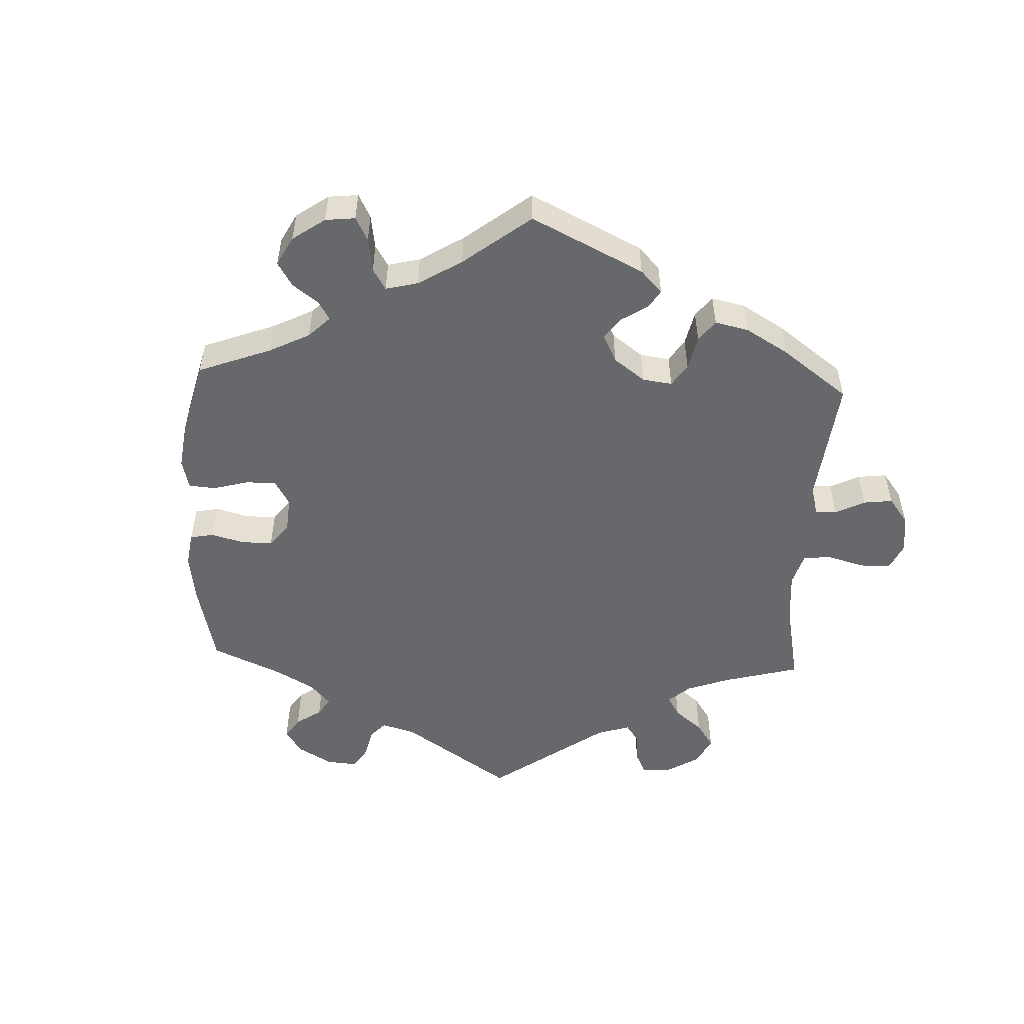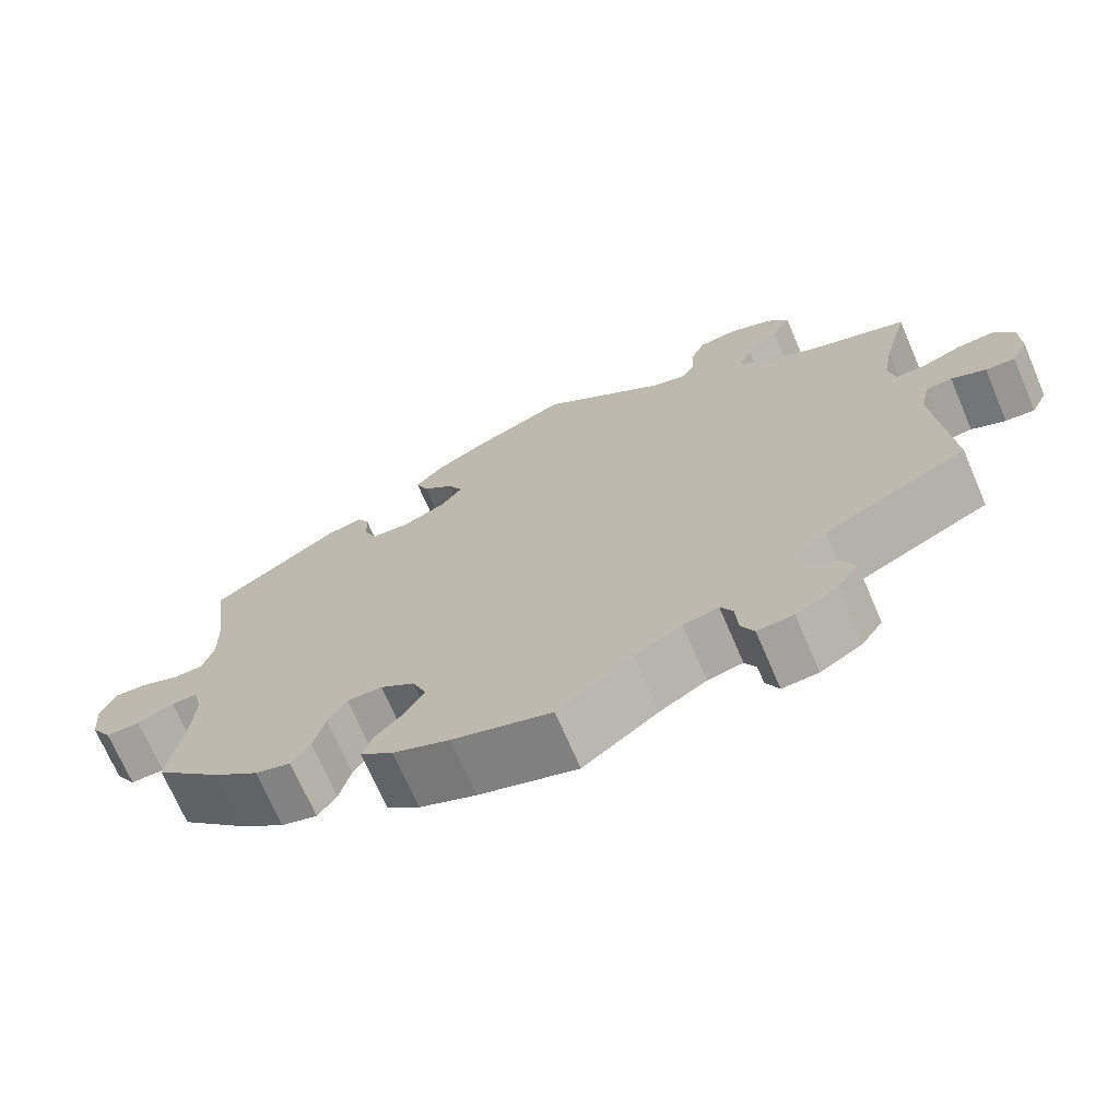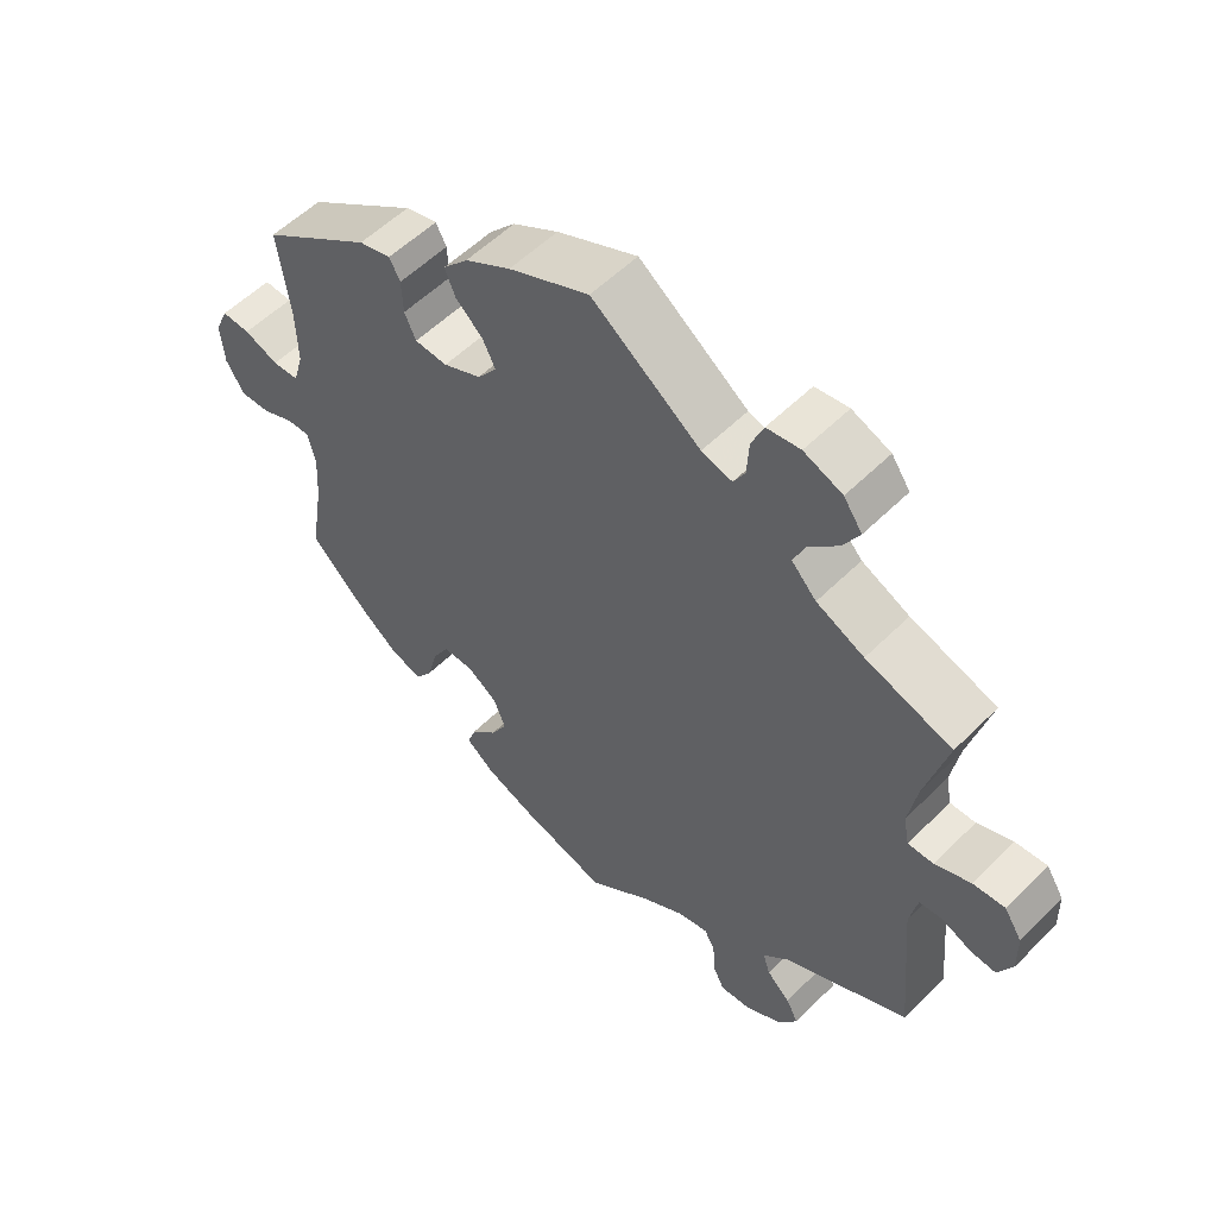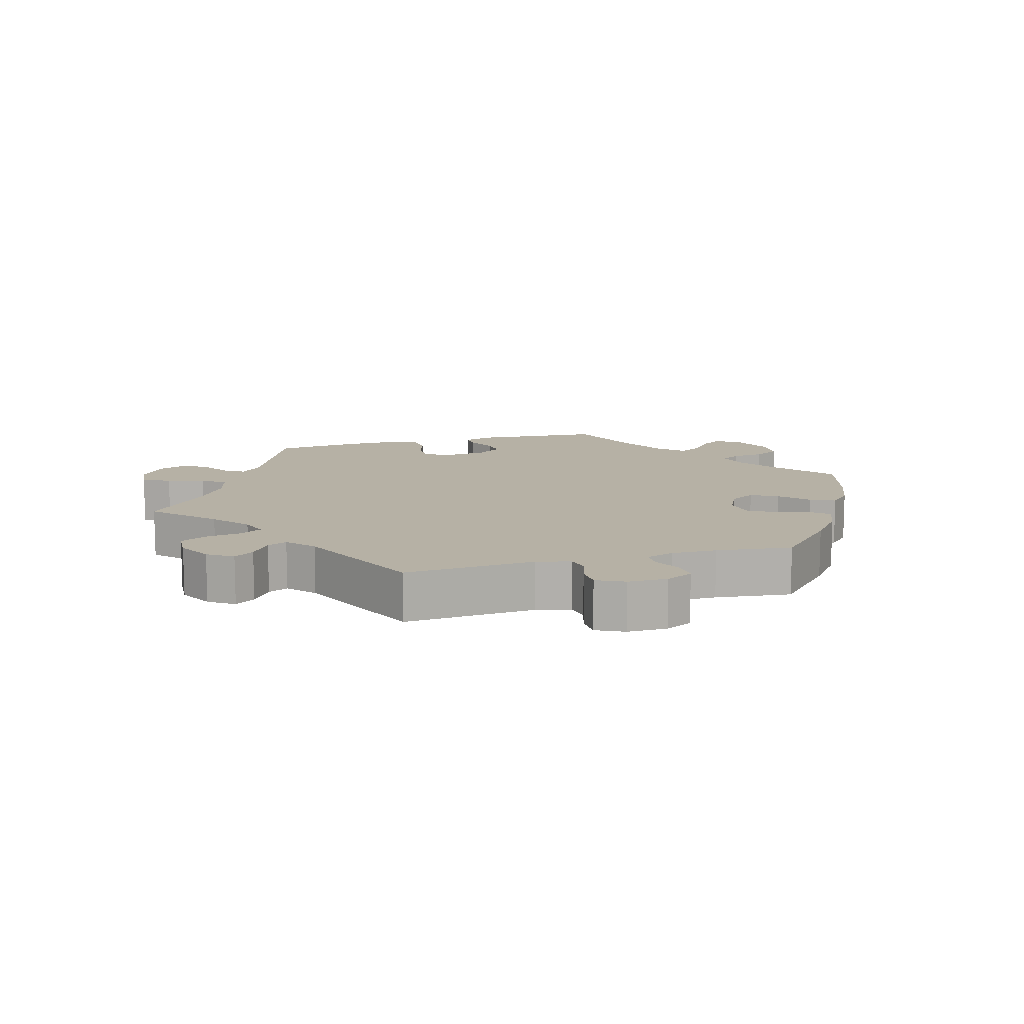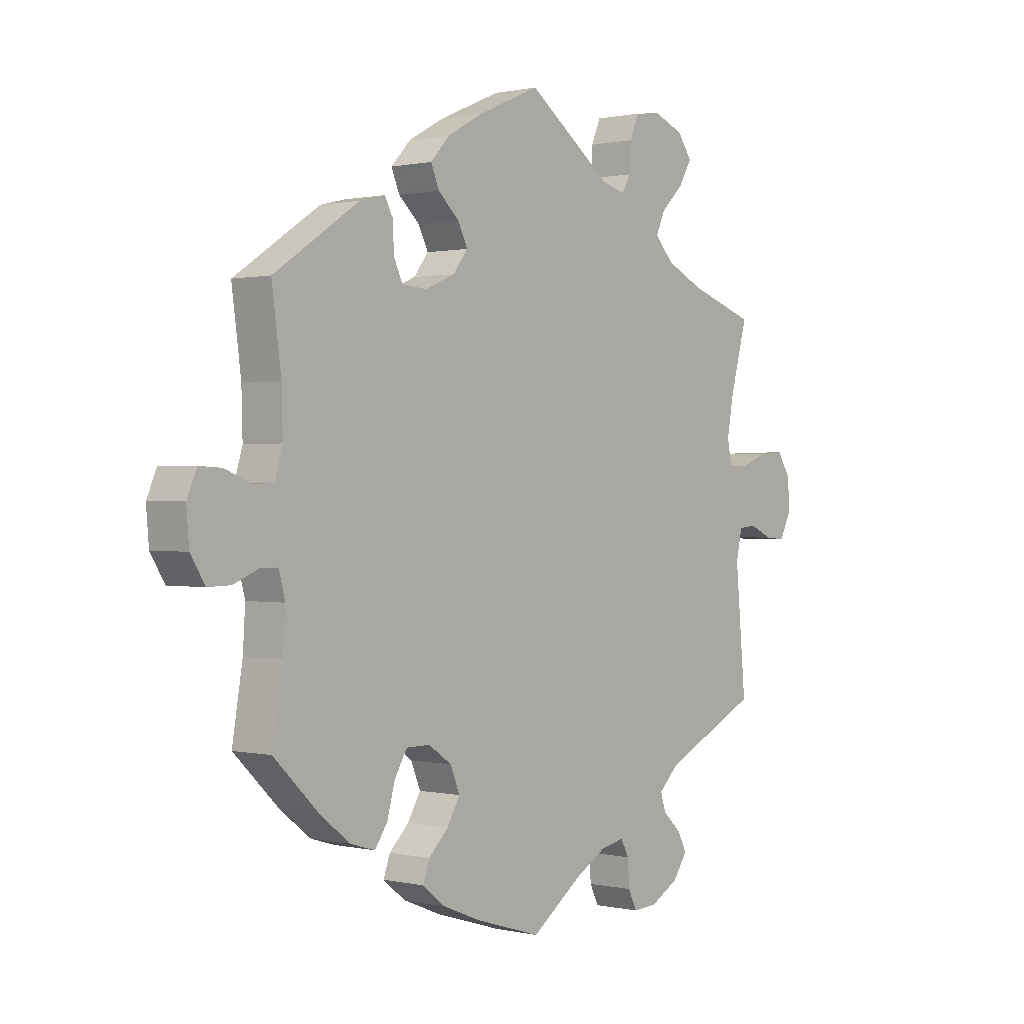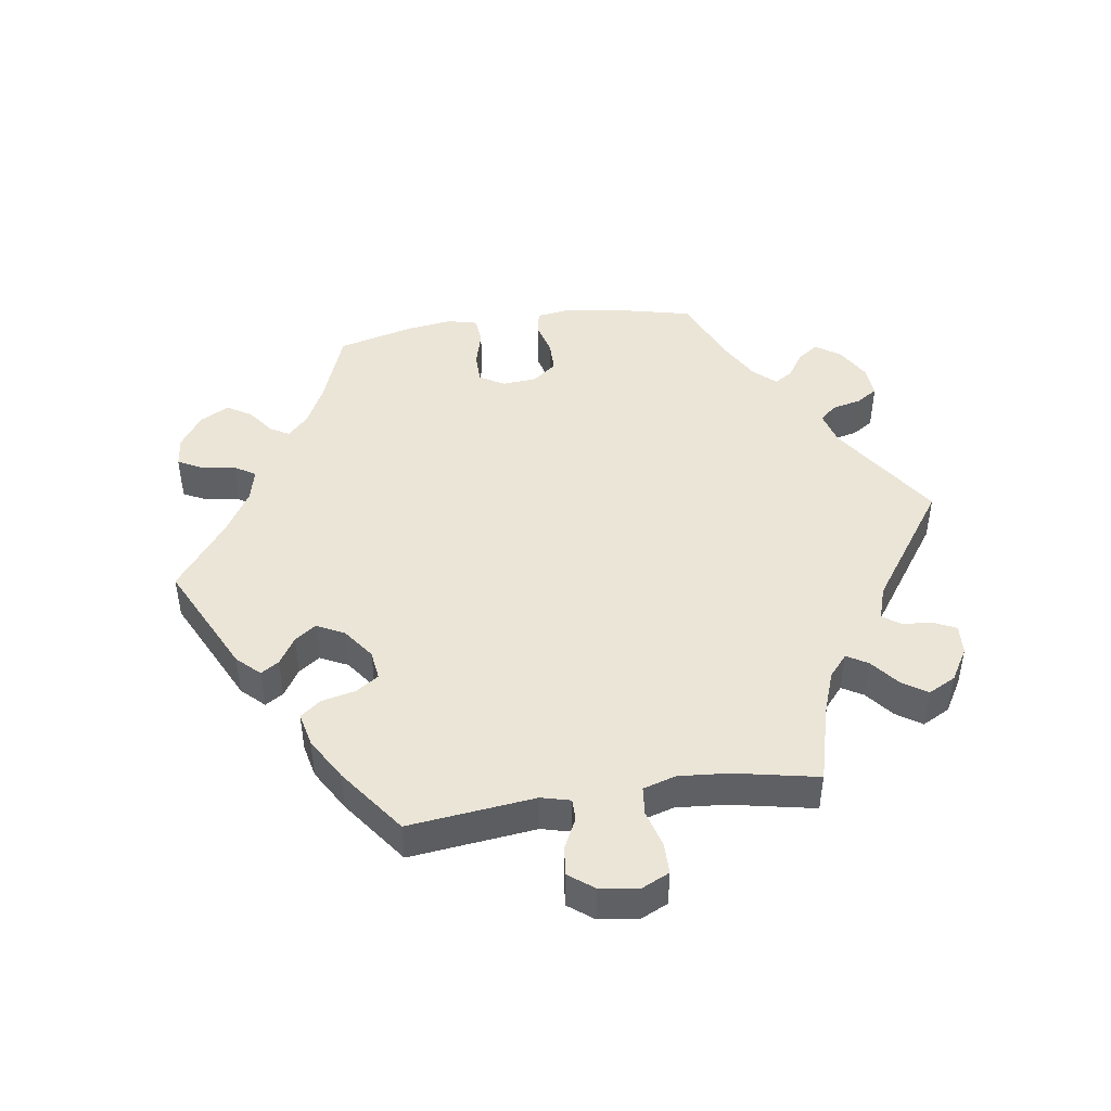
<metadata>
{"format":"obj","ext":"obj","renderer":"f3d","projection":"perspective","resolution":1024,"background":"white","views":[{"elev":-52.3,"azim":-62.6,"up":"+Y"},{"elev":-70.5,"azim":23.2,"up":"+Z"},{"elev":54.8,"azim":43.7,"up":"+Z"},{"elev":12.0,"azim":134.5,"up":"+Y"},{"elev":0.6,"azim":-50.0,"up":"+Z"},{"elev":45.8,"azim":21.6,"up":"+Y"}]}
</metadata>
<code>
v -0.346 0.07 0.393
v -0.301 0.07 0.404
v -0.286 0.07 0.376
v -0.284 0.07 0.328
v -0.268 0.07 0.293
v -0.222 0.07 0.29
v -0.169 0.07 0.313
v -0.142 0.07 0.348
v -0.16 0.07 0.384
v -0.198 0.07 0.419
v -0.213 0.07 0.455
v -0.178 0.07 0.493
v -0.114 0.07 0.529
v -0.001 0.07 0.578
v 0.152 0.07 0.465
v 0.195 0.07 0.453
v 0.211 0.07 0.481
v 0.214 0.07 0.53
v 0.231 0.07 0.57
v 0.278 0.07 0.576
v 0.332 0.07 0.554
v 0.358 0.07 0.517
v 0.335 0.07 0.477
v 0.294 0.07 0.437
v 0.277 0.07 0.399
v 0.312 0.07 0.362
v 0.379 0.07 0.33
v 0.5 0.07 0.289
v 0.469 0.07 0.175
v 0.457 0.07 0.108
v 0.465 0.07 0.066
v 0.501 0.07 0.066
v 0.551 0.07 0.085
v 0.596 0.07 0.088
v 0.621 0.07 0.049
v 0.622 0.07 -0.007
v 0.602 0.07 -0.047
v 0.566 0.07 -0.044
v 0.524 0.07 -0.025
v 0.492 0.07 -0.028
v 0.481 0.07 -0.079
v 0.5 0.07 -0.289
v 0.325 0.07 -0.374
v 0.288 0.07 -0.41
v 0.298 0.07 -0.441
v 0.331 0.07 -0.472
v 0.348 0.07 -0.505
v 0.322 0.07 -0.543
v 0.271 0.07 -0.572
v 0.227 0.07 -0.575
v 0.211 0.07 -0.542
v 0.208 0.07 -0.496
v 0.193 0.07 -0.468
v 0.15 0.07 -0.477
v 0.092 0.07 -0.511
v 0.001 0.07 -0.578
v -0.12 0.07 -0.541
v -0.189 0.07 -0.513
v -0.229 0.07 -0.481
v -0.217 0.07 -0.447
v -0.181 0.07 -0.411
v -0.158 0.07 -0.371
v -0.175 0.07 -0.329
v -0.217 0.07 -0.3
v -0.26 0.07 -0.3
v -0.283 0.07 -0.339
v -0.297 0.07 -0.392
v -0.32 0.07 -0.425
v -0.364 0.07 -0.412
v -0.418 0.07 -0.37
v -0.501 0.07 -0.289
v -0.482 0.07 -0.174
v -0.478 0.07 -0.106
v -0.489 0.07 -0.063
v -0.521 0.07 -0.063
v -0.566 0.07 -0.082
v -0.608 0.07 -0.083
v -0.634 0.07 -0.041
v -0.639 0.07 0.018
v -0.621 0.07 0.059
v -0.581 0.07 0.057
v -0.533 0.07 0.038
v -0.496 0.07 0.039
v -0.482 0.07 0.087
v -0.484 0.07 0.163
v -0.501 0.07 0.289
v -0.346 0 0.393
v -0.301 0 0.404
v -0.286 0 0.376
v -0.284 0 0.328
v -0.268 0 0.293
v -0.222 0 0.29
v -0.169 0 0.313
v -0.142 0 0.348
v -0.16 0 0.384
v -0.198 0 0.419
v -0.213 0 0.455
v -0.178 0 0.493
v -0.114 0 0.529
v -0.001 0 0.578
v 0.152 0 0.465
v 0.195 0 0.453
v 0.211 0 0.481
v 0.214 0 0.53
v 0.231 0 0.57
v 0.278 0 0.576
v 0.332 0 0.554
v 0.358 0 0.517
v 0.335 0 0.477
v 0.294 0 0.437
v 0.277 0 0.399
v 0.312 0 0.362
v 0.379 0 0.33
v 0.5 0 0.289
v 0.469 0 0.175
v 0.457 0 0.108
v 0.465 0 0.066
v 0.501 0 0.066
v 0.551 0 0.085
v 0.596 0 0.088
v 0.621 0 0.049
v 0.622 0 -0.007
v 0.602 0 -0.047
v 0.566 0 -0.044
v 0.524 0 -0.025
v 0.492 0 -0.028
v 0.481 0 -0.079
v 0.5 0 -0.289
v 0.325 0 -0.374
v 0.288 0 -0.41
v 0.298 0 -0.441
v 0.331 0 -0.472
v 0.348 0 -0.505
v 0.322 0 -0.543
v 0.271 0 -0.572
v 0.227 0 -0.575
v 0.211 0 -0.542
v 0.208 0 -0.496
v 0.193 0 -0.468
v 0.15 0 -0.477
v 0.092 0 -0.511
v 0.001 0 -0.578
v -0.12 0 -0.541
v -0.189 0 -0.513
v -0.229 0 -0.481
v -0.217 0 -0.447
v -0.181 0 -0.411
v -0.158 0 -0.371
v -0.175 0 -0.329
v -0.217 0 -0.3
v -0.26 0 -0.3
v -0.283 0 -0.339
v -0.297 0 -0.392
v -0.32 0 -0.425
v -0.364 0 -0.412
v -0.418 0 -0.37
v -0.501 0 -0.289
v -0.482 0 -0.174
v -0.478 0 -0.106
v -0.489 0 -0.063
v -0.521 0 -0.063
v -0.566 0 -0.082
v -0.608 0 -0.083
v -0.634 0 -0.041
v -0.639 0 0.018
v -0.621 0 0.059
v -0.581 0 0.057
v -0.533 0 0.038
v -0.496 0 0.039
v -0.482 0 0.087
v -0.484 0 0.163
v -0.501 0 0.289
f 85 86 1 2
f 84 85 2 3
f 83 84 3 4
f 79 80 81 82
f 79 82 83
f 78 79 83
f 75 76 77 78
f 74 75 78 83
f 73 74 83 4
f 69 70 71 72
f 66 67 68 69
f 65 66 69 72
f 64 65 72 73
f 58 59 60 61
f 58 61 62
f 55 56 57 58
f 54 55 58 62
f 53 54 62 63
f 49 50 51 52
f 49 52 53
f 48 49 53
f 45 46 47 48
f 44 45 48 53
f 43 44 53 63
f 41 42 43 63
f 36 37 38 39
f 36 39 40
f 35 36 40
f 32 33 34 35
f 31 32 35 40
f 27 28 29
f 26 27 29 30
f 25 26 30 31
f 21 22 23 24
f 21 24 25
f 20 21 25
f 17 18 19 20
f 16 17 20 25
f 15 16 25 31
f 9 10 11 12
f 8 9 12 13
f 64 73 4 5
f 63 64 5 6
f 41 63 6 7
f 40 41 7 8
f 14 15 31 40
f 8 13 14 40
f 88 87 172 171
f 89 88 171 170
f 90 89 170 169
f 168 167 166 165
f 169 168 165
f 169 165 164
f 164 163 162 161
f 169 164 161 160
f 90 169 160 159
f 158 157 156 155
f 155 154 153 152
f 158 155 152 151
f 159 158 151 150
f 147 146 145 144
f 148 147 144
f 144 143 142 141
f 148 144 141 140
f 149 148 140 139
f 138 137 136 135
f 139 138 135
f 139 135 134
f 134 133 132 131
f 139 134 131 130
f 149 139 130 129
f 149 129 128 127
f 125 124 123 122
f 126 125 122
f 126 122 121
f 121 120 119 118
f 126 121 118 117
f 115 114 113
f 116 115 113 112
f 117 116 112 111
f 110 109 108 107
f 111 110 107
f 111 107 106
f 106 105 104 103
f 111 106 103 102
f 117 111 102 101
f 98 97 96 95
f 99 98 95 94
f 91 90 159 150
f 92 91 150 149
f 93 92 149 127
f 94 93 127 126
f 126 117 101 100
f 126 100 99 94
f 1 87 88 2
f 2 88 89 3
f 3 89 90 4
f 4 90 91 5
f 5 91 92 6
f 6 92 93 7
f 7 93 94 8
f 8 94 95 9
f 9 95 96 10
f 10 96 97 11
f 11 97 98 12
f 12 98 99 13
f 13 99 100 14
f 14 100 101 15
f 15 101 102 16
f 16 102 103 17
f 17 103 104 18
f 18 104 105 19
f 19 105 106 20
f 20 106 107 21
f 21 107 108 22
f 22 108 109 23
f 23 109 110 24
f 24 110 111 25
f 25 111 112 26
f 26 112 113 27
f 27 113 114 28
f 28 114 115 29
f 29 115 116 30
f 30 116 117 31
f 31 117 118 32
f 32 118 119 33
f 33 119 120 34
f 34 120 121 35
f 35 121 122 36
f 36 122 123 37
f 37 123 124 38
f 38 124 125 39
f 39 125 126 40
f 40 126 127 41
f 41 127 128 42
f 42 128 129 43
f 43 129 130 44
f 44 130 131 45
f 45 131 132 46
f 46 132 133 47
f 47 133 134 48
f 48 134 135 49
f 49 135 136 50
f 50 136 137 51
f 51 137 138 52
f 52 138 139 53
f 53 139 140 54
f 54 140 141 55
f 55 141 142 56
f 56 142 143 57
f 57 143 144 58
f 58 144 145 59
f 59 145 146 60
f 60 146 147 61
f 61 147 148 62
f 62 148 149 63
f 63 149 150 64
f 64 150 151 65
f 65 151 152 66
f 66 152 153 67
f 67 153 154 68
f 68 154 155 69
f 69 155 156 70
f 70 156 157 71
f 71 157 158 72
f 72 158 159 73
f 73 159 160 74
f 74 160 161 75
f 75 161 162 76
f 76 162 163 77
f 77 163 164 78
f 78 164 165 79
f 79 165 166 80
f 80 166 167 81
f 81 167 168 82
f 82 168 169 83
f 83 169 170 84
f 84 170 171 85
f 85 171 172 86
f 86 172 87 1

</code>
